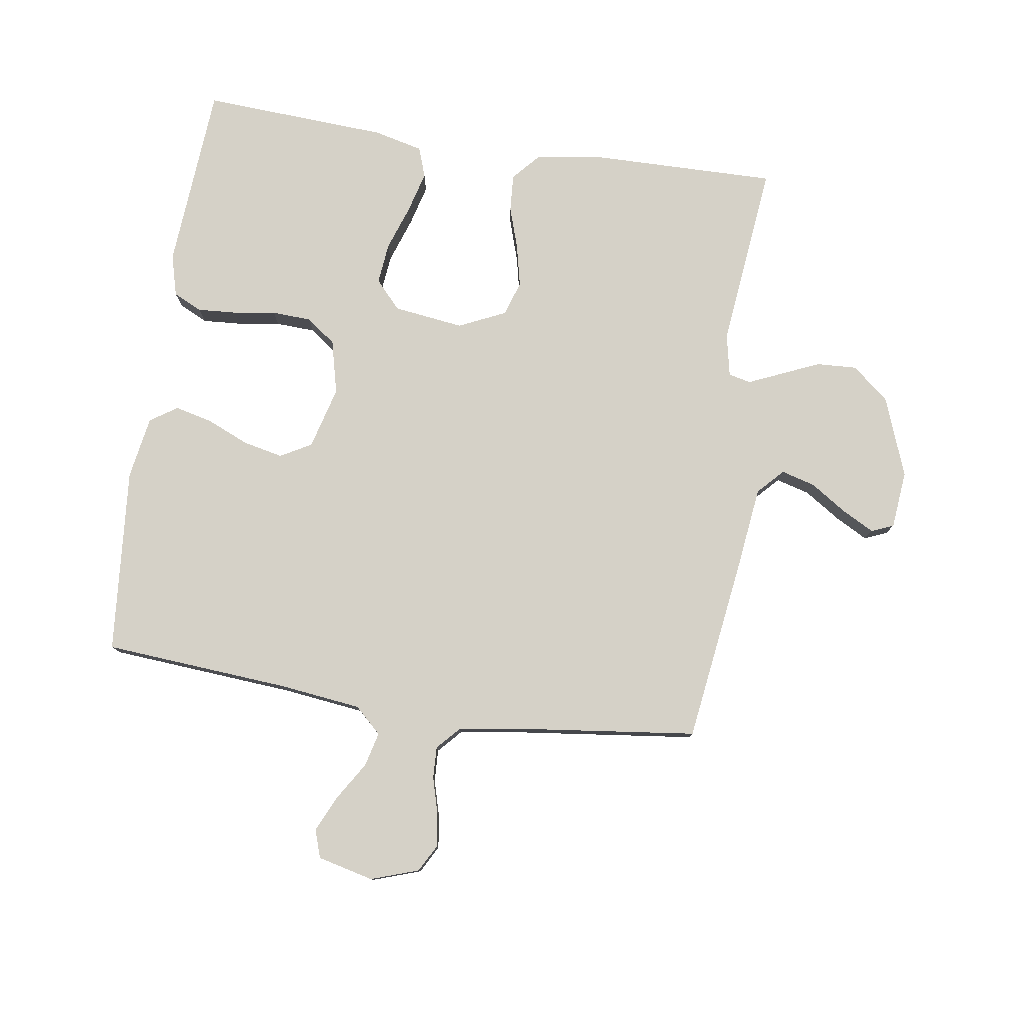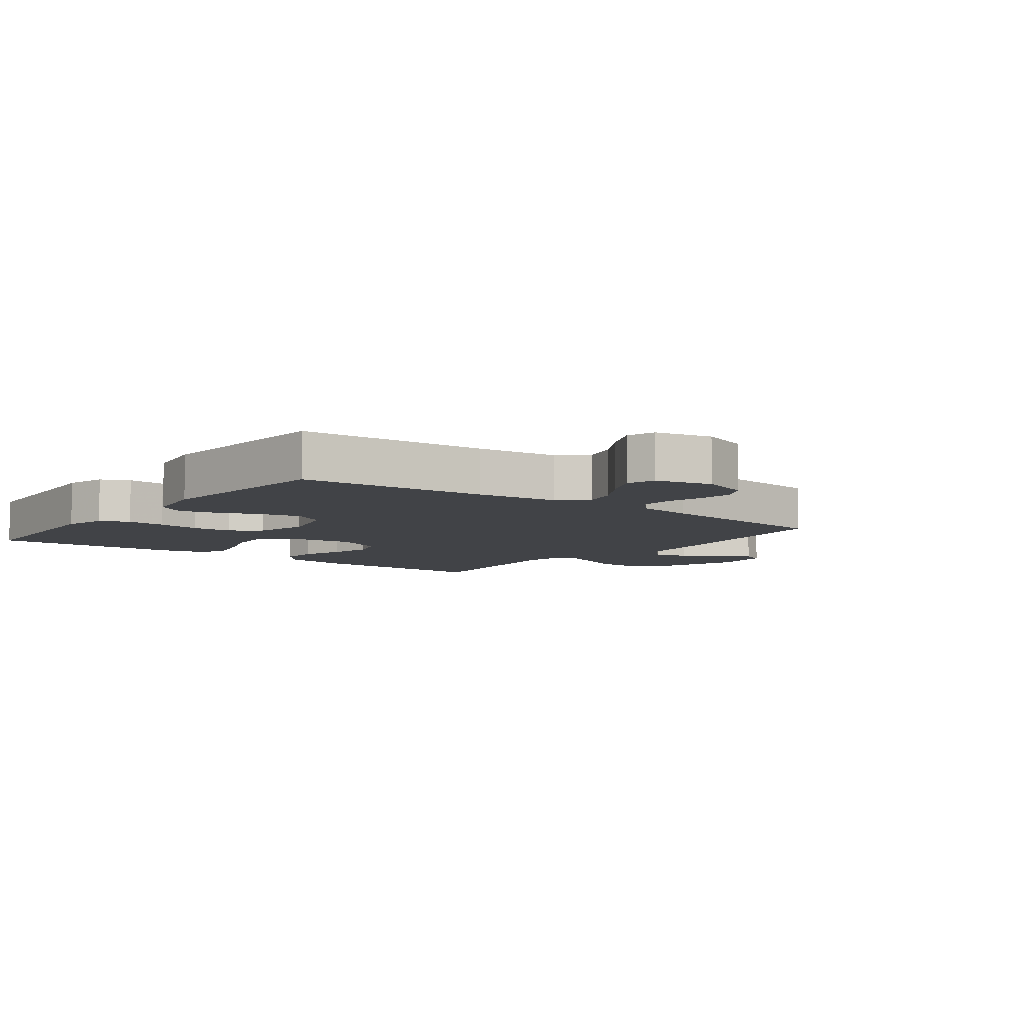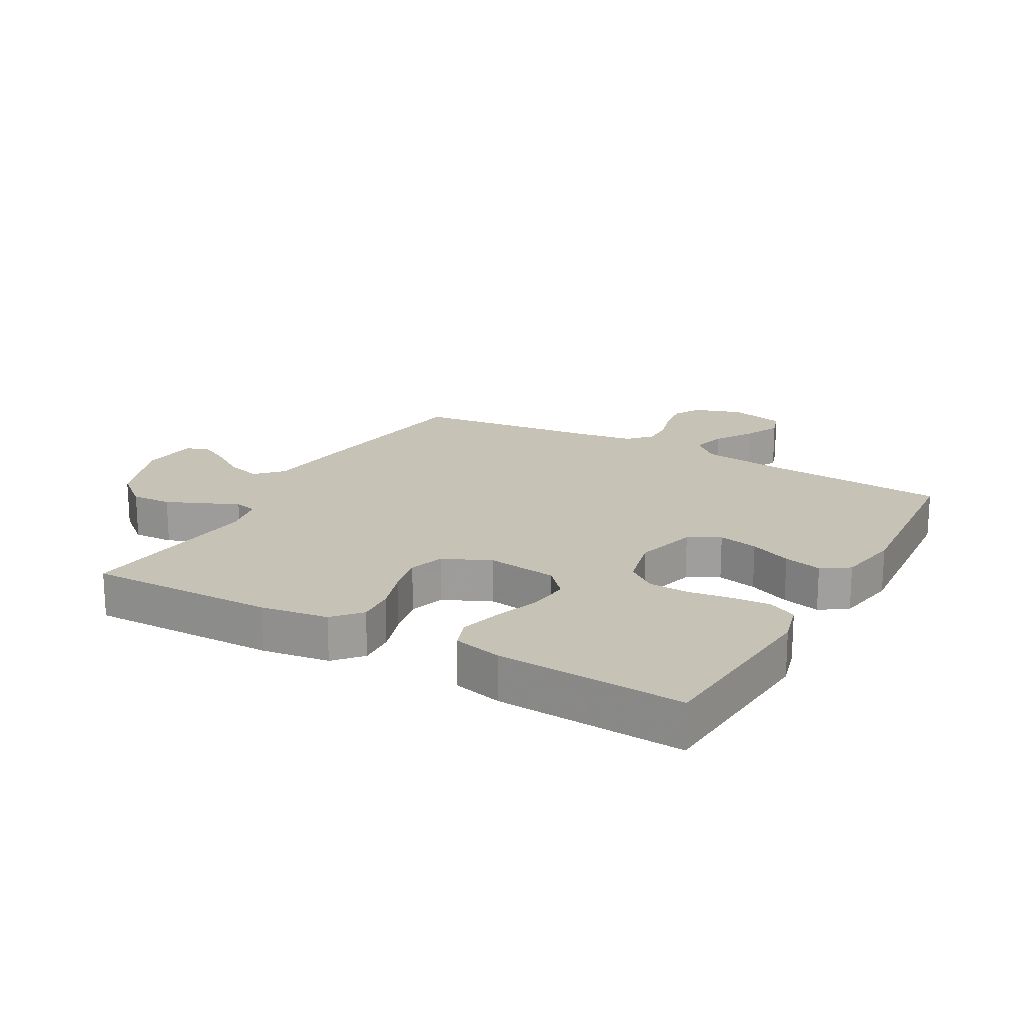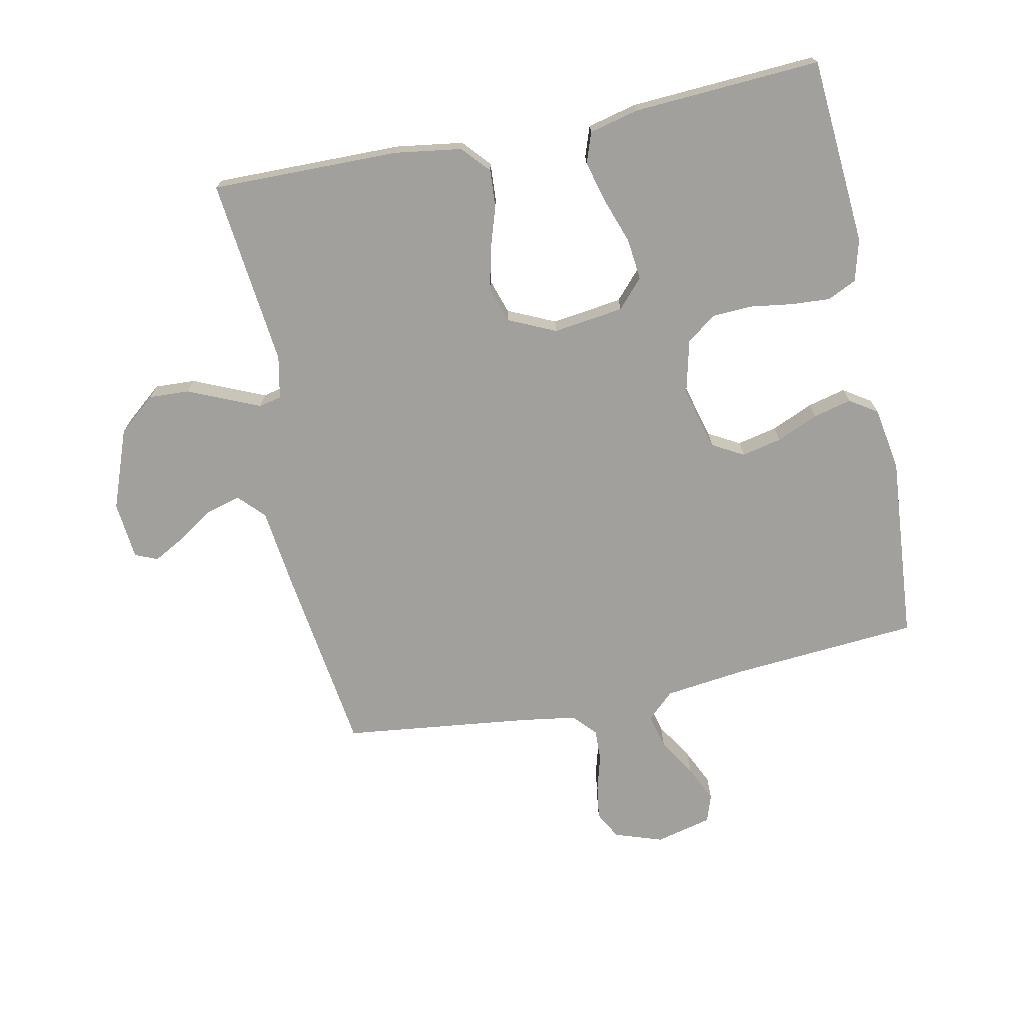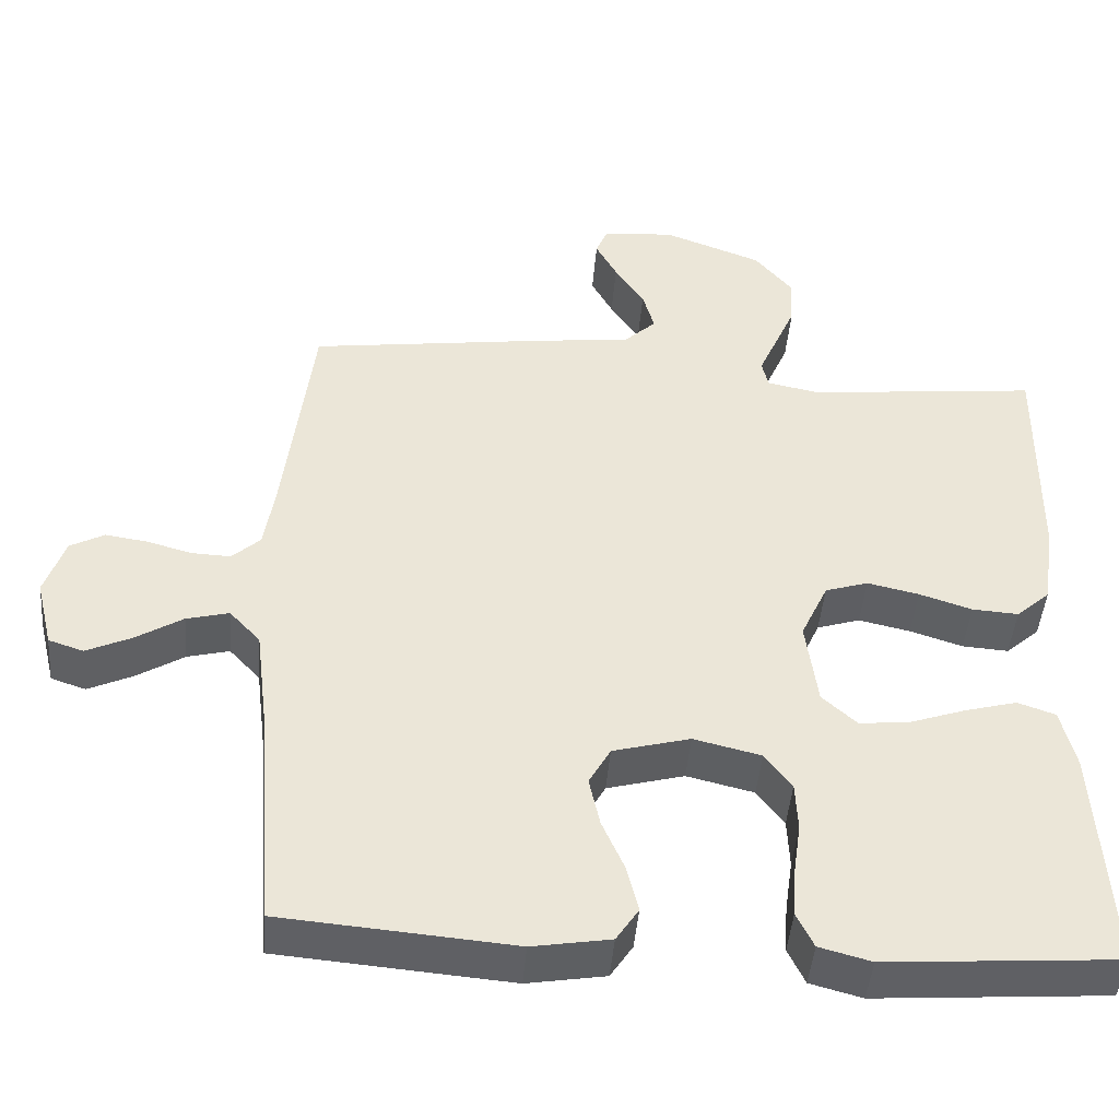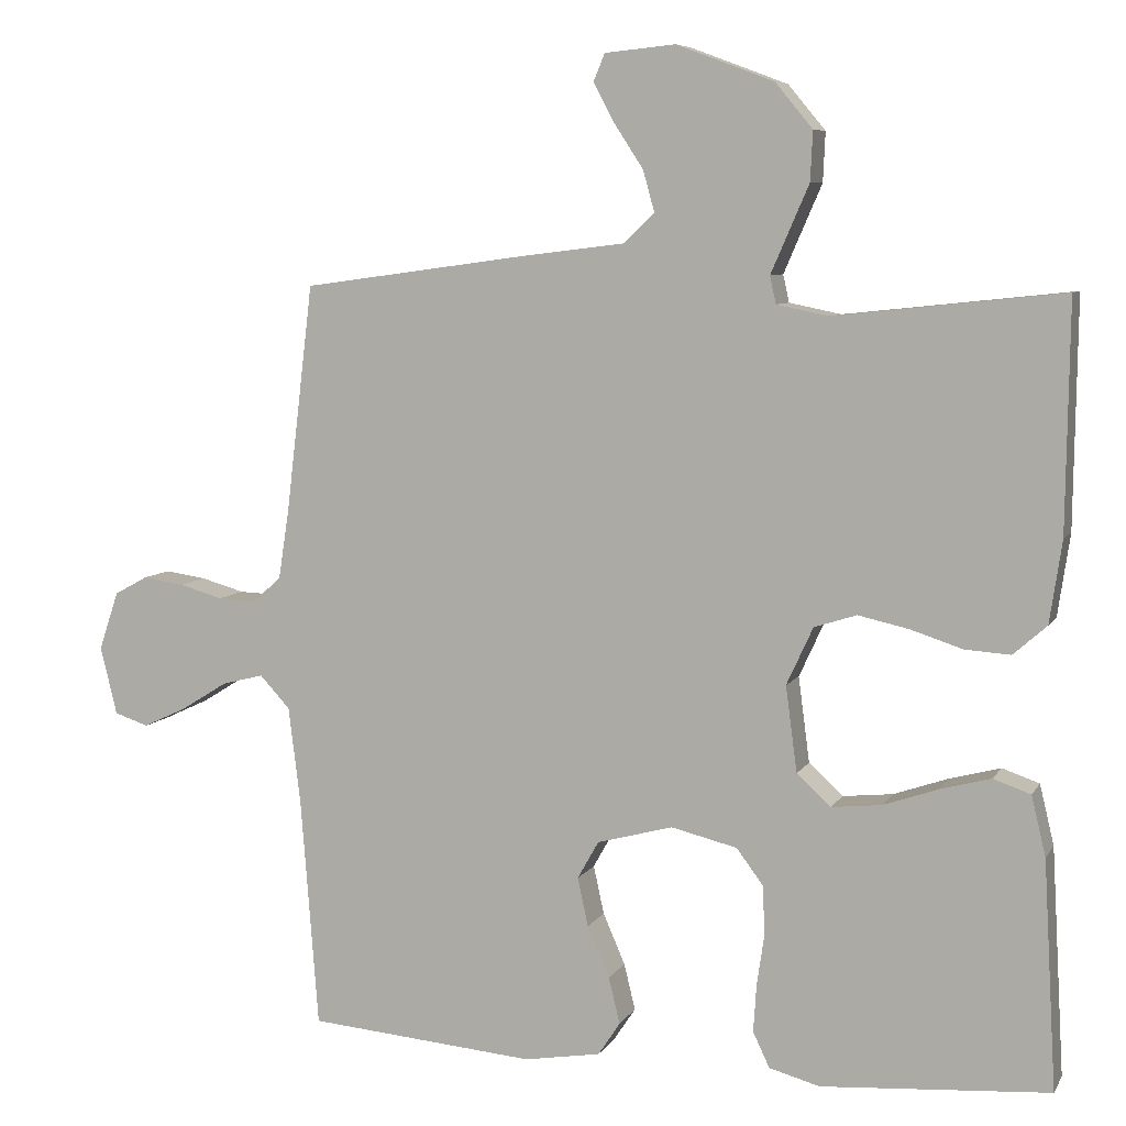
<metadata>
{"format":"obj","ext":"obj","renderer":"f3d","projection":"perspective","resolution":1024,"background":"white","views":[{"elev":79.0,"azim":-81.5,"up":"+Y"},{"elev":-7.1,"azim":-127.5,"up":"+Y"},{"elev":18.9,"azim":119.4,"up":"+Y"},{"elev":-71.7,"azim":101.7,"up":"+Y"},{"elev":-45.3,"azim":-4.7,"up":"+Z"},{"elev":7.2,"azim":18.2,"up":"+Z"}]}
</metadata>
<code>
v -0.5 0.07 -0.5
v -0.523 0.07 -0.2
v -0.539 0.07 -0.069
v -0.579 0.07 -0.026
v -0.634 0.07 -0.04
v -0.695 0.07 -0.078
v -0.753 0.07 -0.105
v -0.798 0.07 -0.09
v -0.82 0.07 0
v -0.794 0.07 0.077
v -0.75 0.07 0.101
v -0.695 0.07 0.093
v -0.638 0.07 0.077
v -0.587 0.07 0.075
v -0.55 0.07 0.109
v -0.536 0.07 0.2
v -0.5 0.07 0.5
v -0.2 0.07 0.541
v -0.068 0.07 0.557
v -0.027 0.07 0.596
v -0.042 0.07 0.65
v -0.08 0.07 0.708
v -0.108 0.07 0.76
v -0.093 0.07 0.796
v 0 0.07 0.805
v 0.128 0.07 0.757
v 0.177 0.07 0.698
v 0.174 0.07 0.633
v 0.147 0.07 0.571
v 0.124 0.07 0.518
v 0.132 0.07 0.482
v 0.2 0.07 0.468
v 0.5 0.07 0.5
v 0.496 0.07 0.2
v 0.48 0.07 0.092
v 0.436 0.07 0.053
v 0.376 0.07 0.057
v 0.308 0.07 0.079
v 0.241 0.07 0.094
v 0.185 0.07 0.076
v 0.15 0.07 0
v 0.165 0.07 -0.113
v 0.21 0.07 -0.154
v 0.276 0.07 -0.147
v 0.348 0.07 -0.122
v 0.415 0.07 -0.104
v 0.464 0.07 -0.121
v 0.483 0.07 -0.2
v 0.5 0.07 -0.5
v 0.2 0.07 -0.522
v 0.133 0.07 -0.504
v 0.111 0.07 -0.458
v 0.115 0.07 -0.396
v 0.125 0.07 -0.327
v 0.122 0.07 -0.263
v 0.087 0.07 -0.216
v 0 0.07 -0.195
v -0.1 0.07 -0.222
v -0.128 0.07 -0.272
v -0.114 0.07 -0.336
v -0.085 0.07 -0.403
v -0.07 0.07 -0.464
v -0.099 0.07 -0.508
v -0.2 0.07 -0.525
v -0.5 0 -0.5
v -0.523 0 -0.2
v -0.539 0 -0.069
v -0.579 0 -0.026
v -0.634 0 -0.04
v -0.695 0 -0.078
v -0.753 0 -0.105
v -0.798 0 -0.09
v -0.82 0 0
v -0.794 0 0.077
v -0.75 0 0.101
v -0.695 0 0.093
v -0.638 0 0.077
v -0.587 0 0.075
v -0.55 0 0.109
v -0.536 0 0.2
v -0.5 0 0.5
v -0.2 0 0.541
v -0.068 0 0.557
v -0.027 0 0.596
v -0.042 0 0.65
v -0.08 0 0.708
v -0.108 0 0.76
v -0.093 0 0.796
v 0 0 0.805
v 0.128 0 0.757
v 0.177 0 0.698
v 0.174 0 0.633
v 0.147 0 0.571
v 0.124 0 0.518
v 0.132 0 0.482
v 0.2 0 0.468
v 0.5 0 0.5
v 0.496 0 0.2
v 0.48 0 0.092
v 0.436 0 0.053
v 0.376 0 0.057
v 0.308 0 0.079
v 0.241 0 0.094
v 0.185 0 0.076
v 0.15 0 0
v 0.165 0 -0.113
v 0.21 0 -0.154
v 0.276 0 -0.147
v 0.348 0 -0.122
v 0.415 0 -0.104
v 0.464 0 -0.121
v 0.483 0 -0.2
v 0.5 0 -0.5
v 0.2 0 -0.522
v 0.133 0 -0.504
v 0.111 0 -0.458
v 0.115 0 -0.396
v 0.125 0 -0.327
v 0.122 0 -0.263
v 0.087 0 -0.216
v 0 0 -0.195
v -0.1 0 -0.222
v -0.128 0 -0.272
v -0.114 0 -0.336
v -0.085 0 -0.403
v -0.07 0 -0.464
v -0.099 0 -0.508
v -0.2 0 -0.525
f 63 64 1 2
f 60 61 62 63
f 59 60 63 2
f 58 59 2 3
f 57 58 3 4
f 56 57 4
f 51 52 53 54
f 49 50 51 54
f 49 54 55
f 48 49 55 56
f 44 45 46 47
f 44 47 48 56
f 35 36 37 38
f 35 38 39
f 32 33 34 35
f 31 32 35 39
f 26 27 28 29
f 26 29 30
f 25 26 30
f 24 25 30 31
f 21 22 23 24
f 16 17 18 19
f 15 16 19
f 10 11 12 13
f 10 13 14
f 9 10 14
f 8 9 14
f 5 6 7 8
f 5 8 14
f 4 5 14 15
f 43 44 56
f 42 43 56 4
f 41 42 4 15
f 40 41 15 19
f 39 40 19 20
f 21 24 31 39
f 20 21 39
f 66 65 128 127
f 127 126 125 124
f 66 127 124 123
f 67 66 123 122
f 68 67 122 121
f 68 121 120
f 118 117 116 115
f 118 115 114 113
f 119 118 113
f 120 119 113 112
f 111 110 109 108
f 120 112 111 108
f 102 101 100 99
f 103 102 99
f 99 98 97 96
f 103 99 96 95
f 93 92 91 90
f 94 93 90
f 94 90 89
f 95 94 89 88
f 88 87 86 85
f 83 82 81 80
f 83 80 79
f 77 76 75 74
f 78 77 74
f 78 74 73
f 78 73 72
f 72 71 70 69
f 78 72 69
f 79 78 69 68
f 120 108 107
f 68 120 107 106
f 79 68 106 105
f 83 79 105 104
f 84 83 104 103
f 103 95 88 85
f 103 85 84
f 1 65 66 2
f 2 66 67 3
f 3 67 68 4
f 4 68 69 5
f 5 69 70 6
f 6 70 71 7
f 7 71 72 8
f 8 72 73 9
f 9 73 74 10
f 10 74 75 11
f 11 75 76 12
f 12 76 77 13
f 13 77 78 14
f 14 78 79 15
f 15 79 80 16
f 16 80 81 17
f 17 81 82 18
f 18 82 83 19
f 19 83 84 20
f 20 84 85 21
f 21 85 86 22
f 22 86 87 23
f 23 87 88 24
f 24 88 89 25
f 25 89 90 26
f 26 90 91 27
f 27 91 92 28
f 28 92 93 29
f 29 93 94 30
f 30 94 95 31
f 31 95 96 32
f 32 96 97 33
f 33 97 98 34
f 34 98 99 35
f 35 99 100 36
f 36 100 101 37
f 37 101 102 38
f 38 102 103 39
f 39 103 104 40
f 40 104 105 41
f 41 105 106 42
f 42 106 107 43
f 43 107 108 44
f 44 108 109 45
f 45 109 110 46
f 46 110 111 47
f 47 111 112 48
f 48 112 113 49
f 49 113 114 50
f 50 114 115 51
f 51 115 116 52
f 52 116 117 53
f 53 117 118 54
f 54 118 119 55
f 55 119 120 56
f 56 120 121 57
f 57 121 122 58
f 58 122 123 59
f 59 123 124 60
f 60 124 125 61
f 61 125 126 62
f 62 126 127 63
f 63 127 128 64
f 64 128 65 1

</code>
